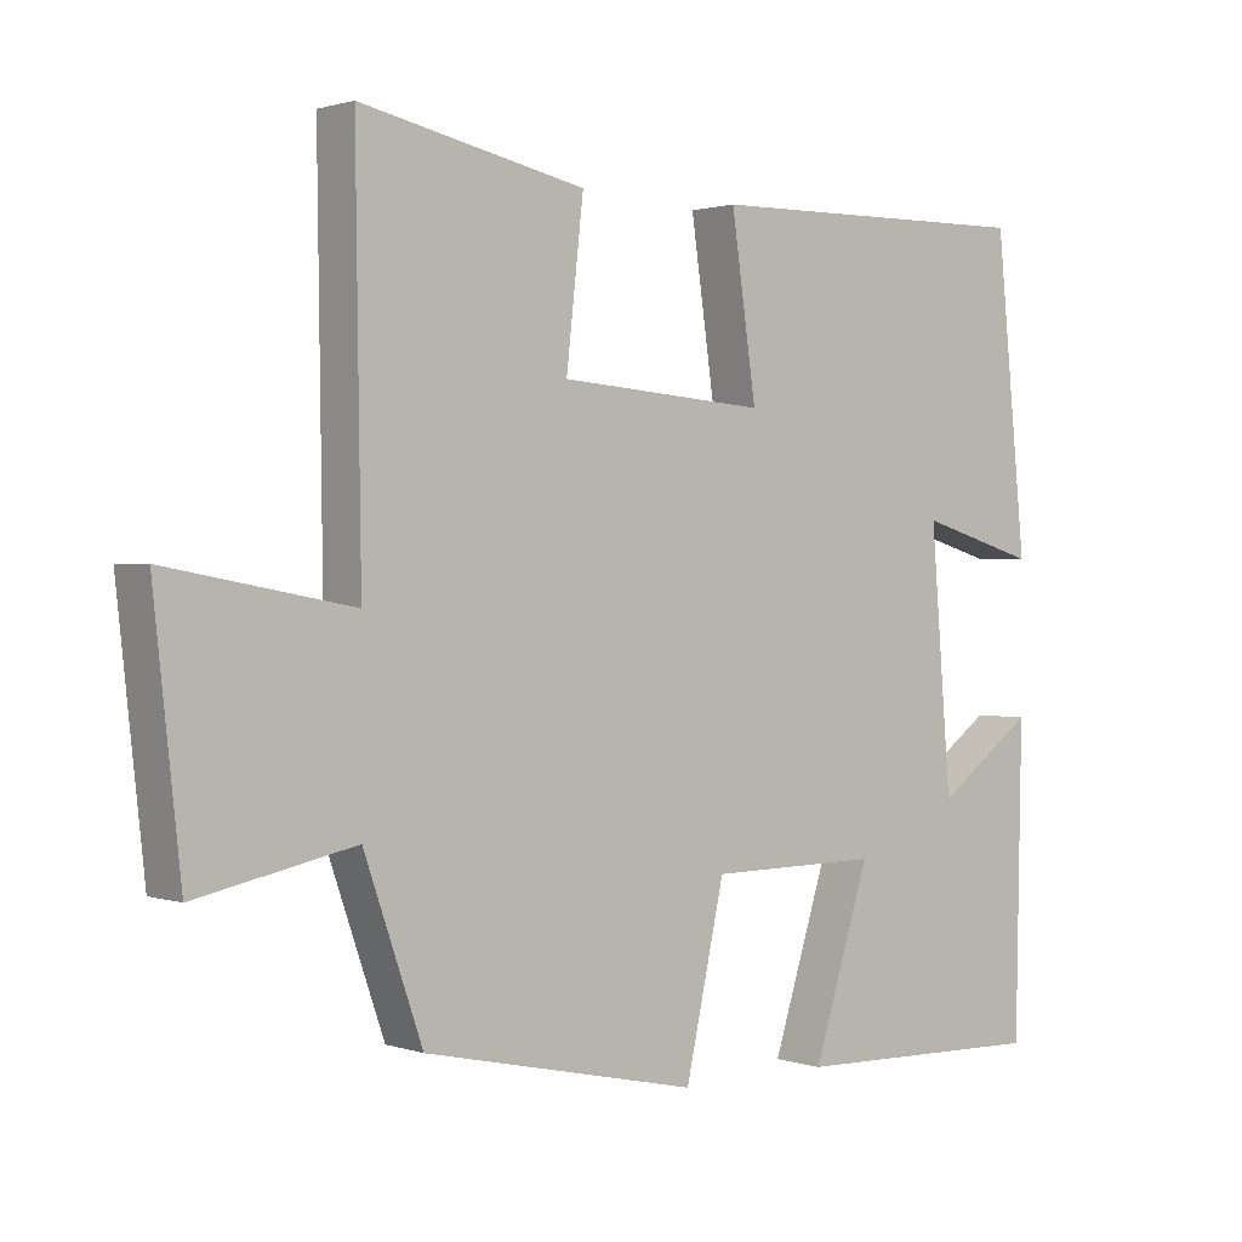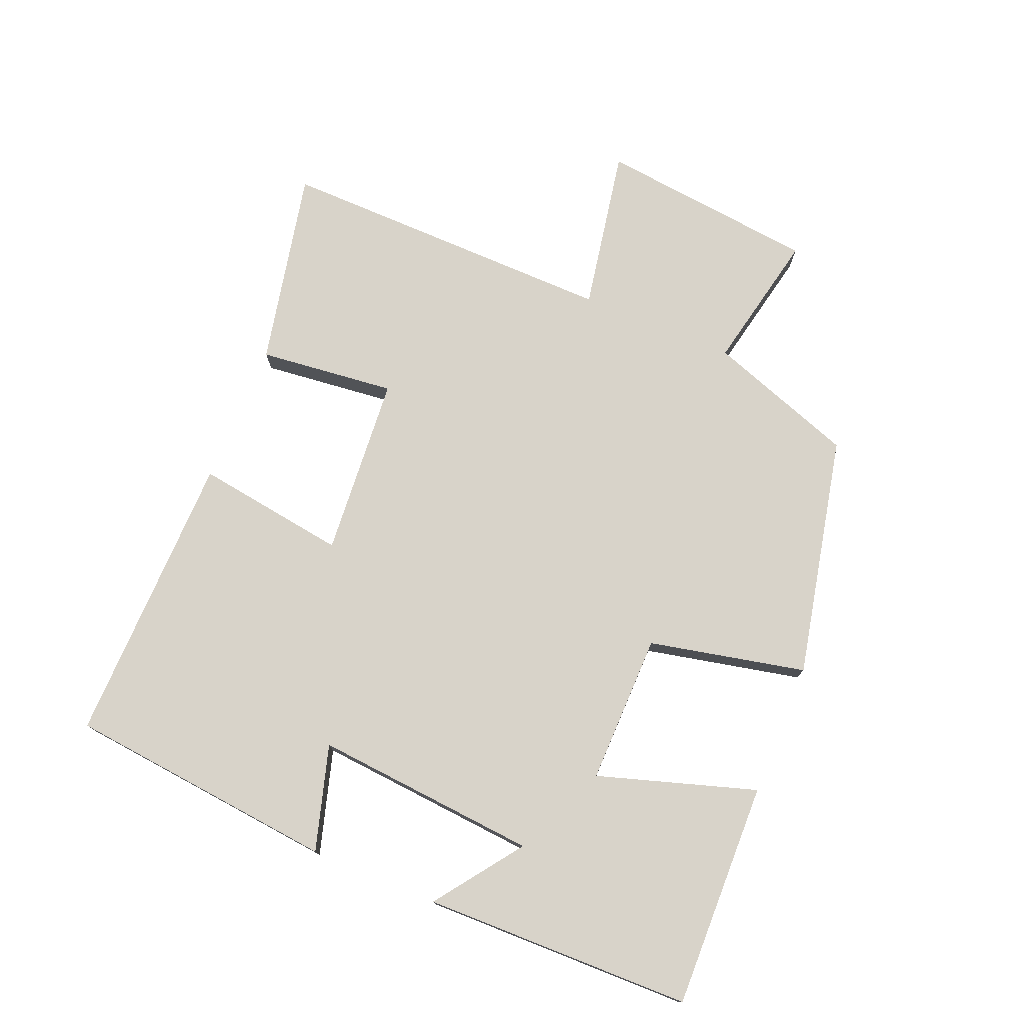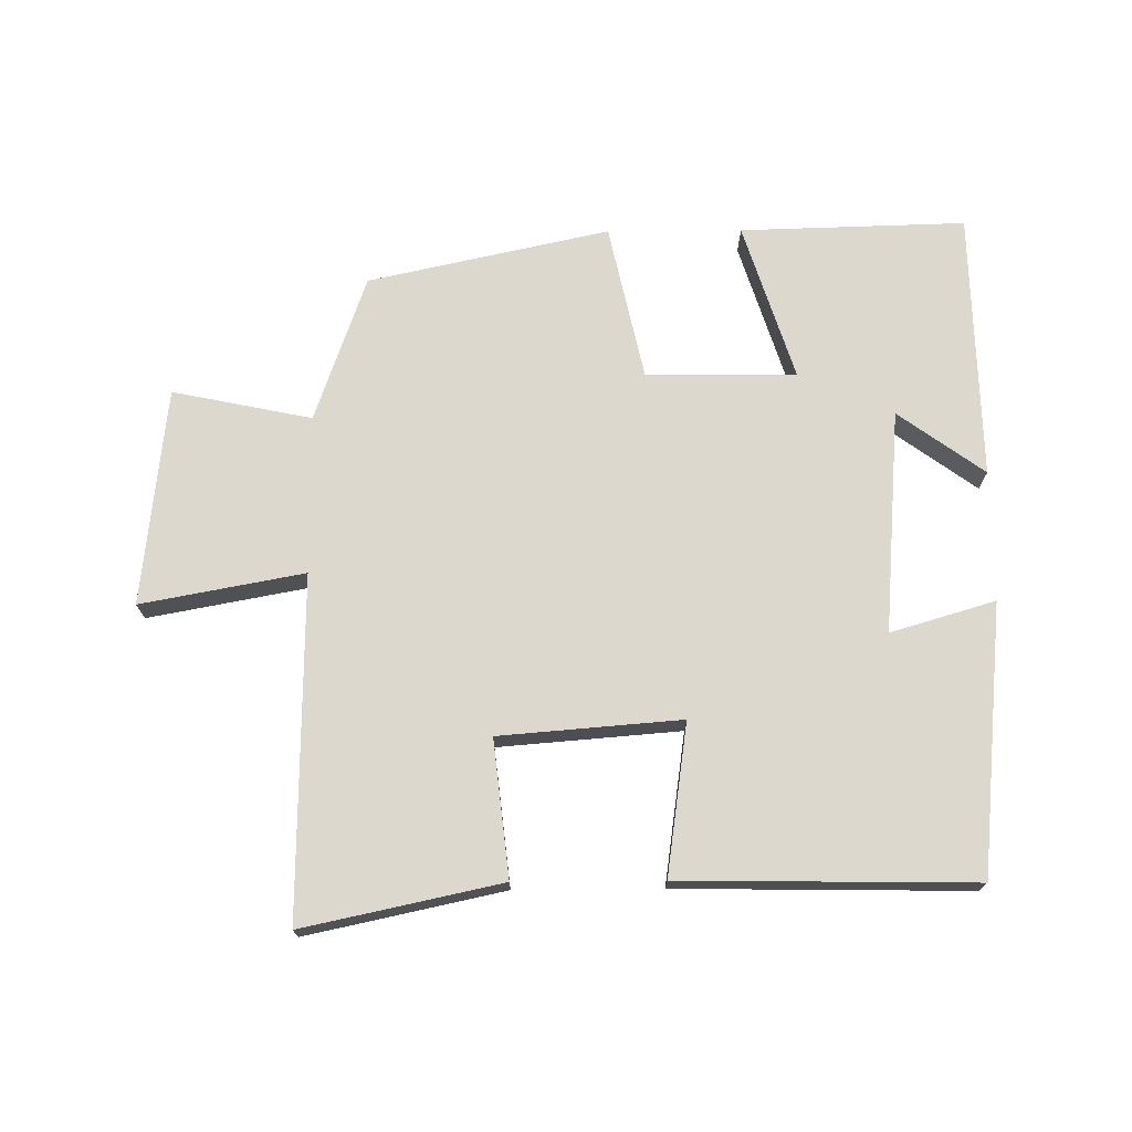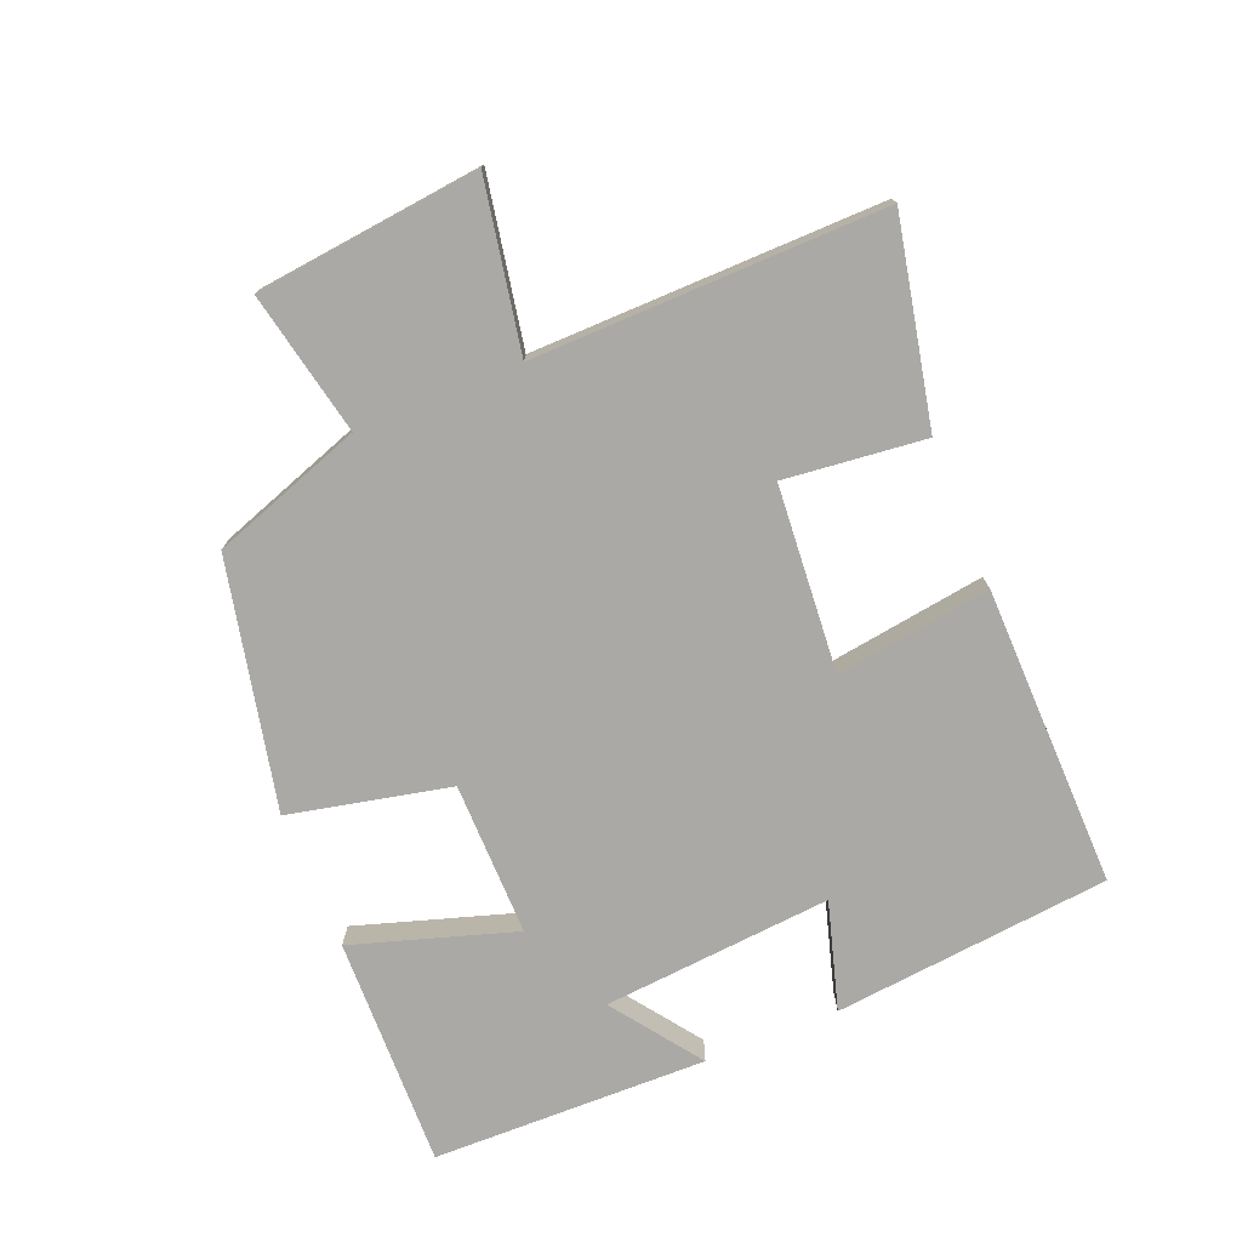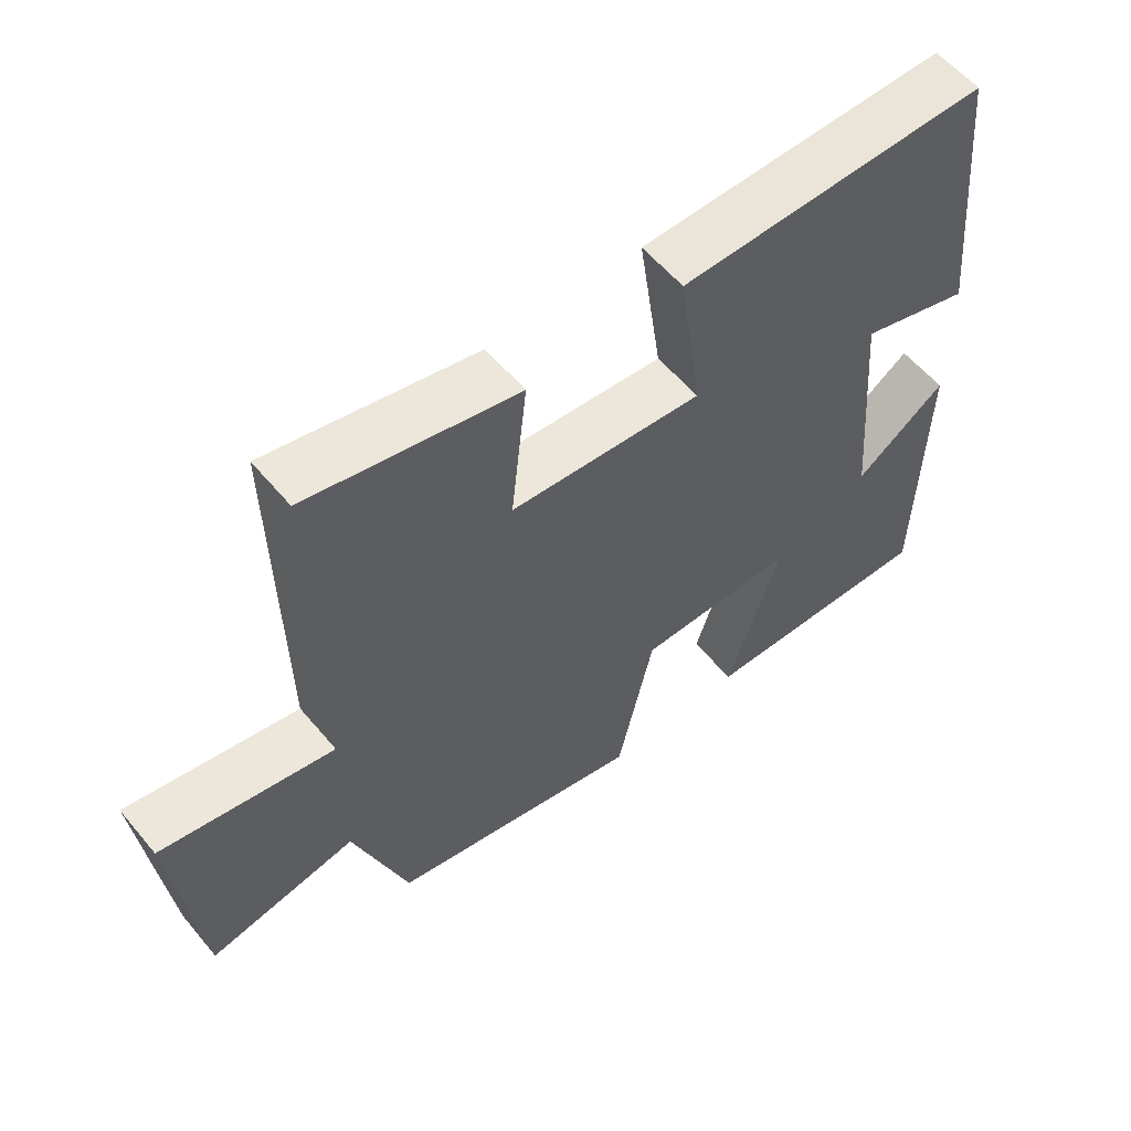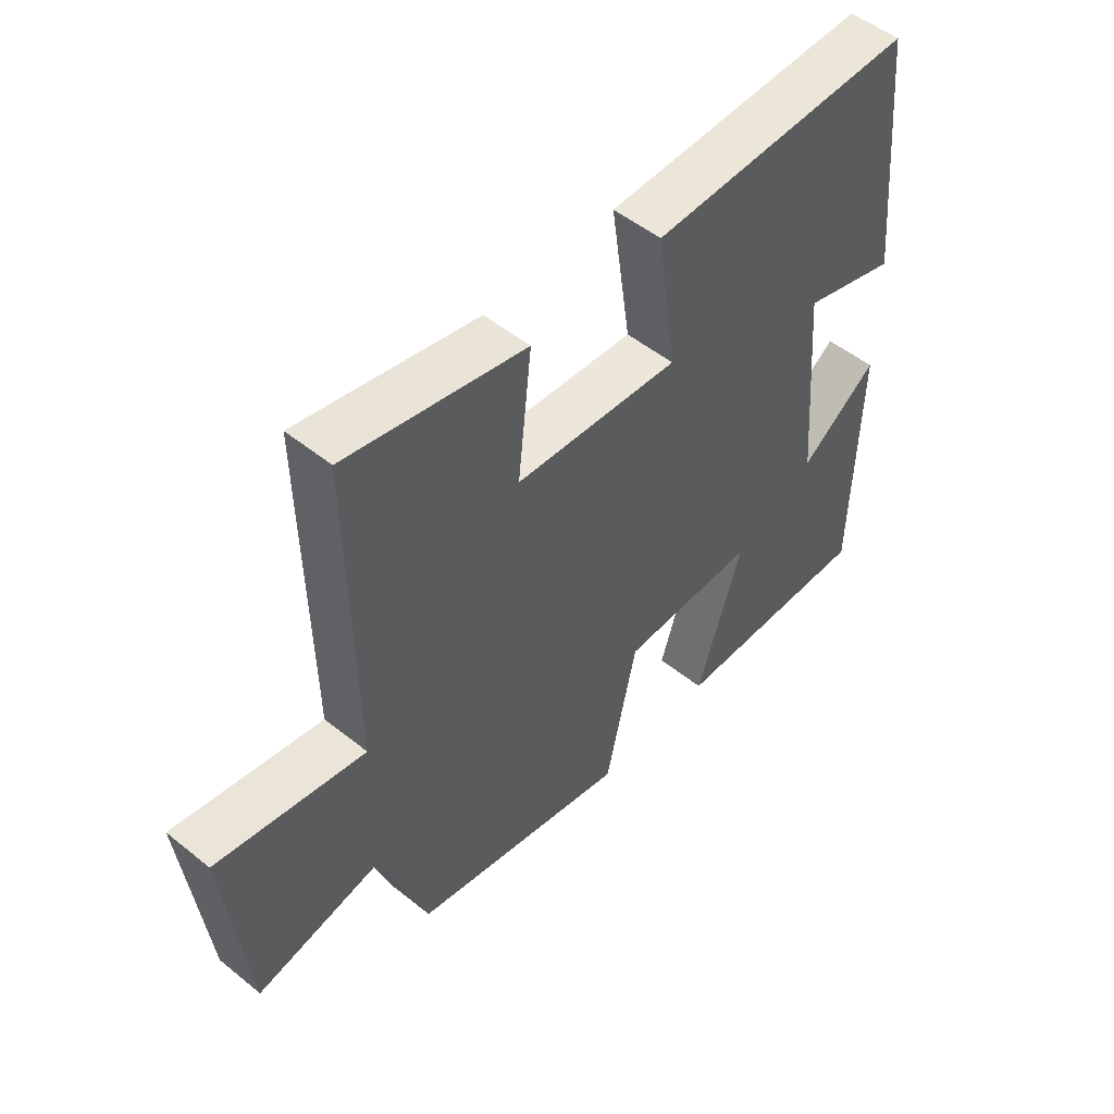
<metadata>
{"format":"obj","ext":"obj","renderer":"f3d","projection":"perspective","resolution":1024,"background":"white","views":[{"elev":1.2,"azim":-39.9,"up":"+Z"},{"elev":76.0,"azim":112.6,"up":"+Y"},{"elev":72.2,"azim":-0.5,"up":"+Y"},{"elev":-75.4,"azim":-67.7,"up":"+Y"},{"elev":57.6,"azim":-39.4,"up":"+Z"},{"elev":51.3,"azim":-48.8,"up":"+Z"}]}
</metadata>
<code>
v -0.507 0.07 0.564
v -0.207 0.07 0.5
v -0.23 0.07 0.292
v 0.046 0.07 0.27
v 0.013 0.07 0.5
v 0.459 0.07 0.507
v 0.5 0.07 0.097
v 0.341 0.07 0.144
v 0.369 0.07 -0.196
v 0.5 0.07 -0.101
v 0.492 0.07 -0.509
v 0.149 0.07 -0.5
v 0.225 0.07 -0.26
v -0.003 0.07 -0.262
v -0.055 0.07 -0.5
v -0.422 0.07 -0.42
v -0.5 0.07 -0.196
v -0.712 0.07 -0.24
v -0.748 0.07 0.092
v -0.5 0.07 0.046
v -0.507 0 0.564
v -0.207 0 0.5
v -0.23 0 0.292
v 0.046 0 0.27
v 0.013 0 0.5
v 0.459 0 0.507
v 0.5 0 0.097
v 0.341 0 0.144
v 0.369 0 -0.196
v 0.5 0 -0.101
v 0.492 0 -0.509
v 0.149 0 -0.5
v 0.225 0 -0.26
v -0.003 0 -0.262
v -0.055 0 -0.5
v -0.422 0 -0.42
v -0.5 0 -0.196
v -0.712 0 -0.24
v -0.748 0 0.092
v -0.5 0 0.046
f 17 18 19 20
f 15 16 17 20
f 14 15 20 1
f 13 14 1
f 11 12 13
f 9 10 11
f 9 11 13
f 8 9 13
f 5 6 7 8
f 4 5 8 13
f 3 4 13
f 1 2 3
f 1 3 13
f 40 39 38 37
f 40 37 36 35
f 21 40 35 34
f 21 34 33
f 33 32 31
f 31 30 29
f 33 31 29
f 33 29 28
f 28 27 26 25
f 33 28 25 24
f 33 24 23
f 23 22 21
f 33 23 21
f 1 21 22 2
f 2 22 23 3
f 3 23 24 4
f 4 24 25 5
f 5 25 26 6
f 6 26 27 7
f 7 27 28 8
f 8 28 29 9
f 9 29 30 10
f 10 30 31 11
f 11 31 32 12
f 12 32 33 13
f 13 33 34 14
f 14 34 35 15
f 15 35 36 16
f 16 36 37 17
f 17 37 38 18
f 18 38 39 19
f 19 39 40 20
f 20 40 21 1

</code>
